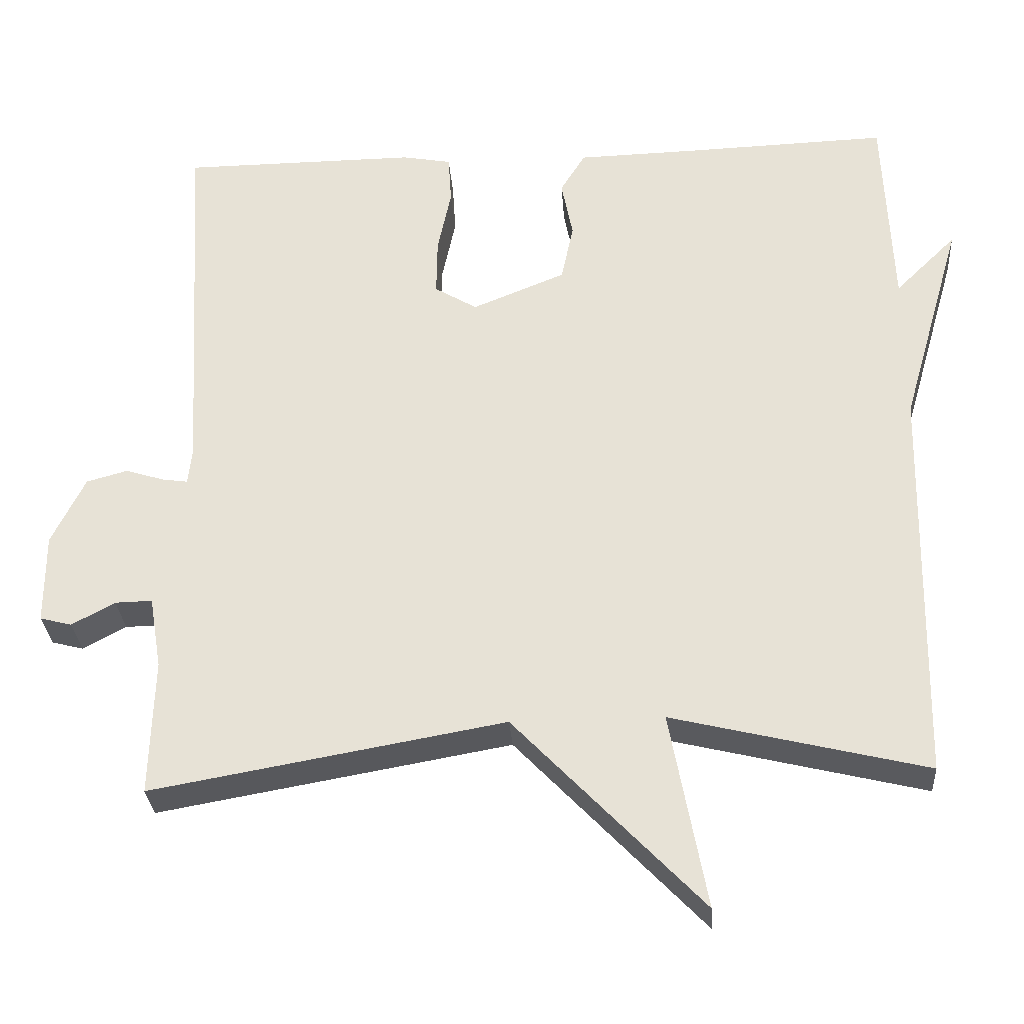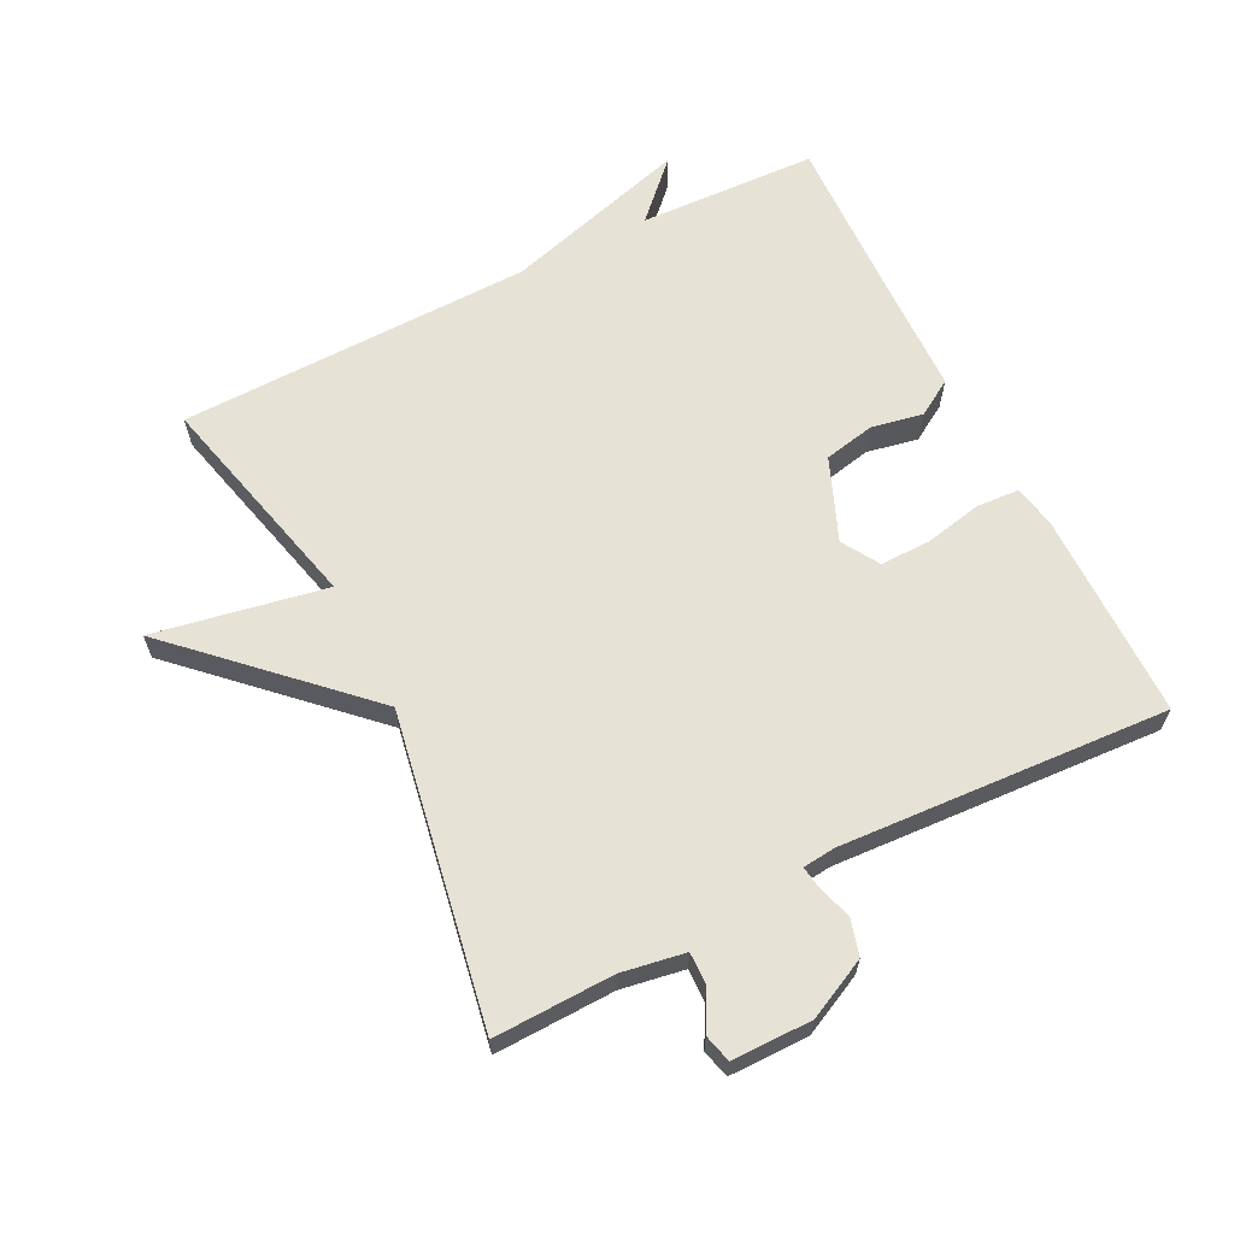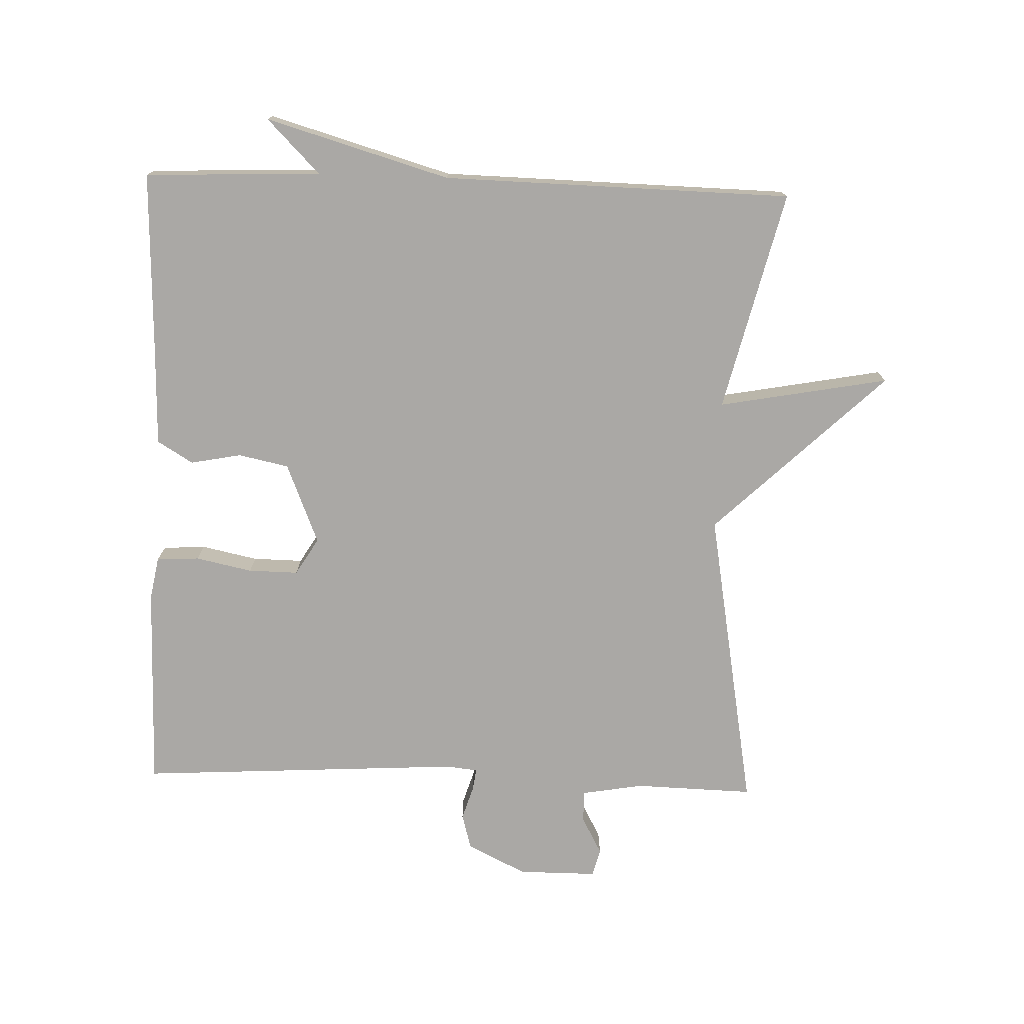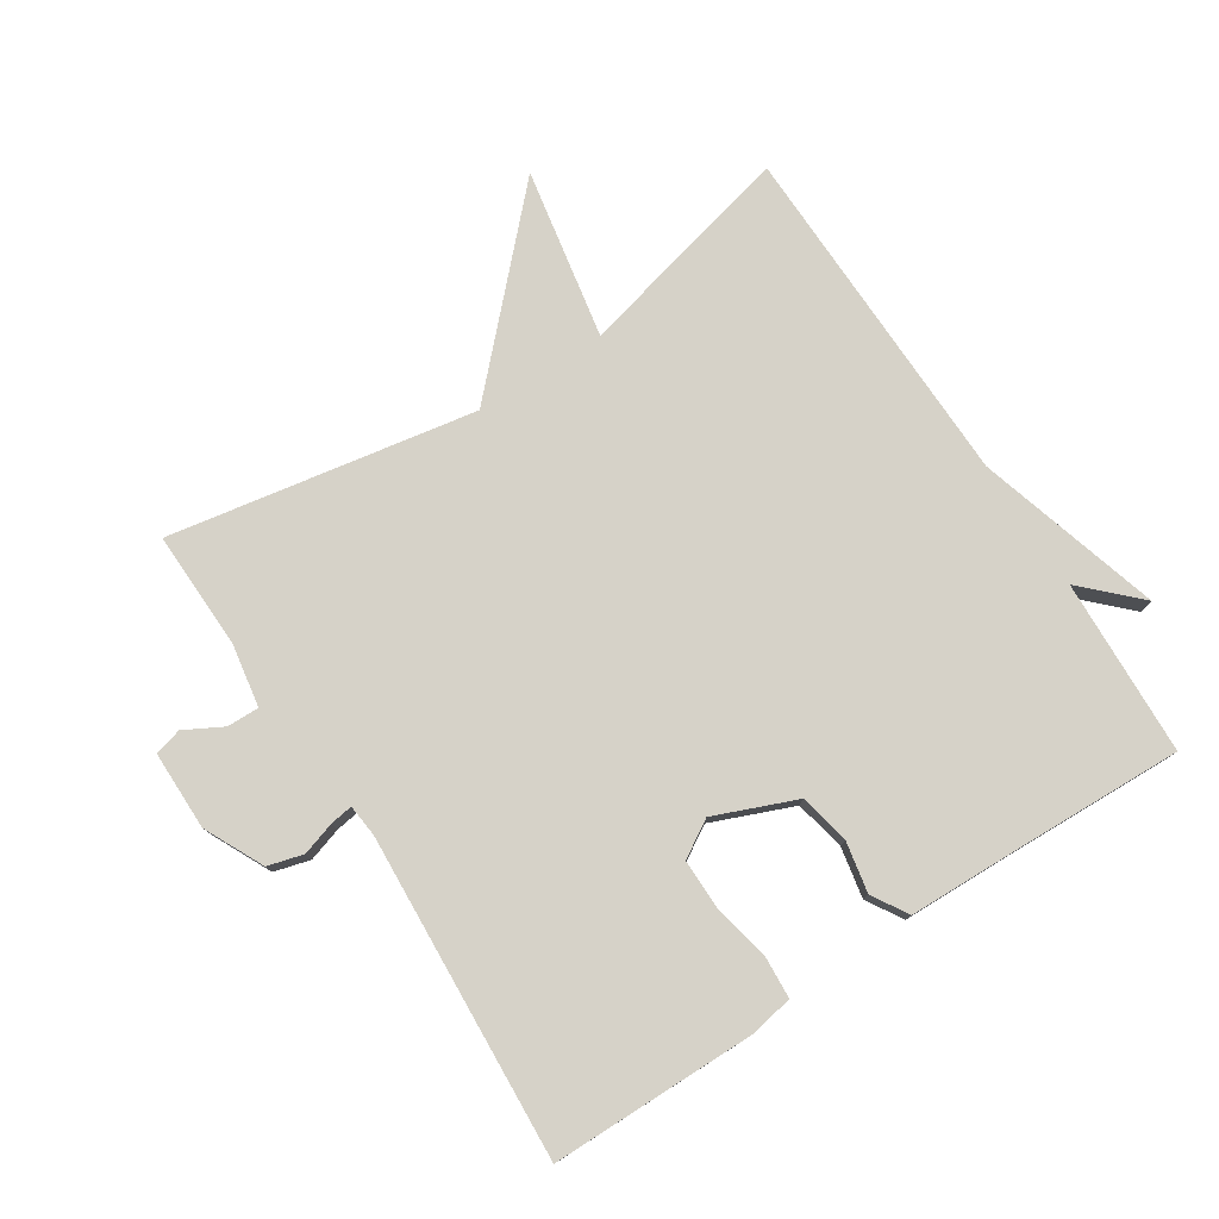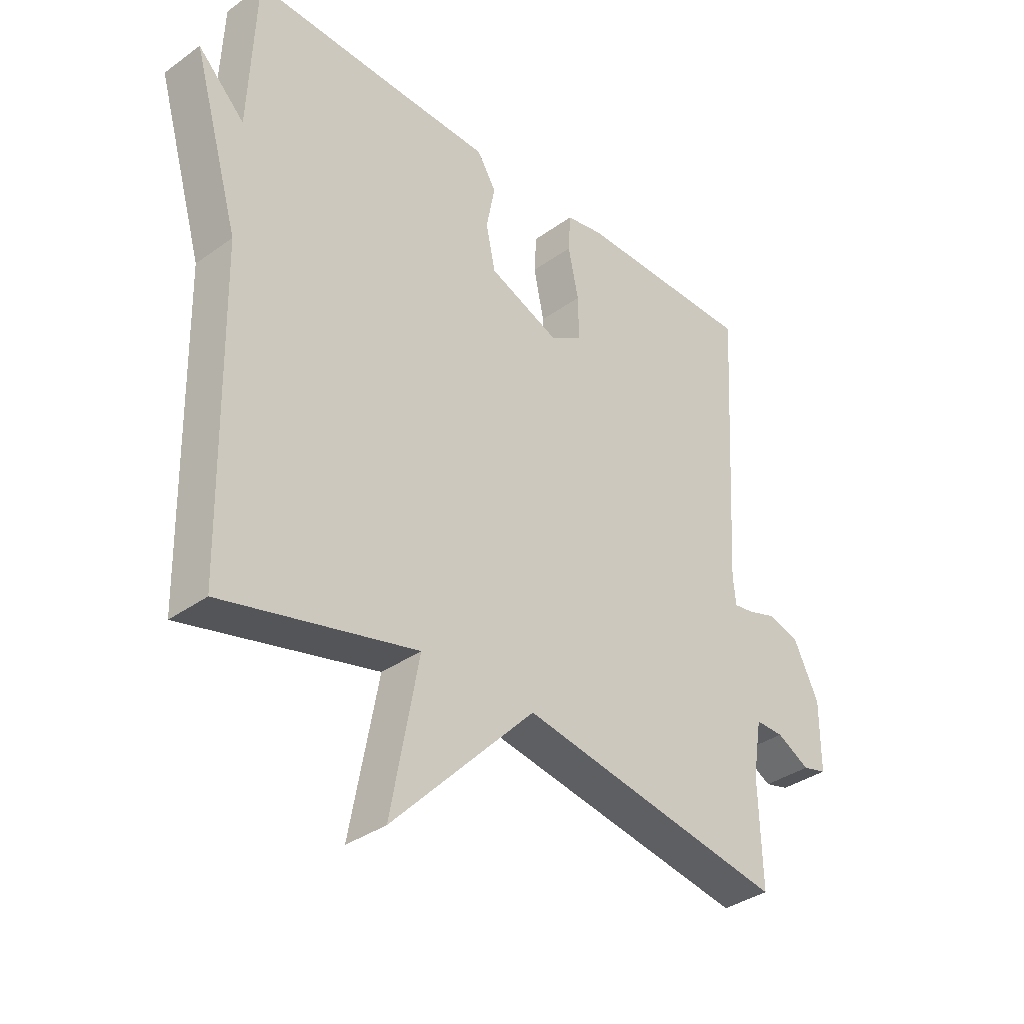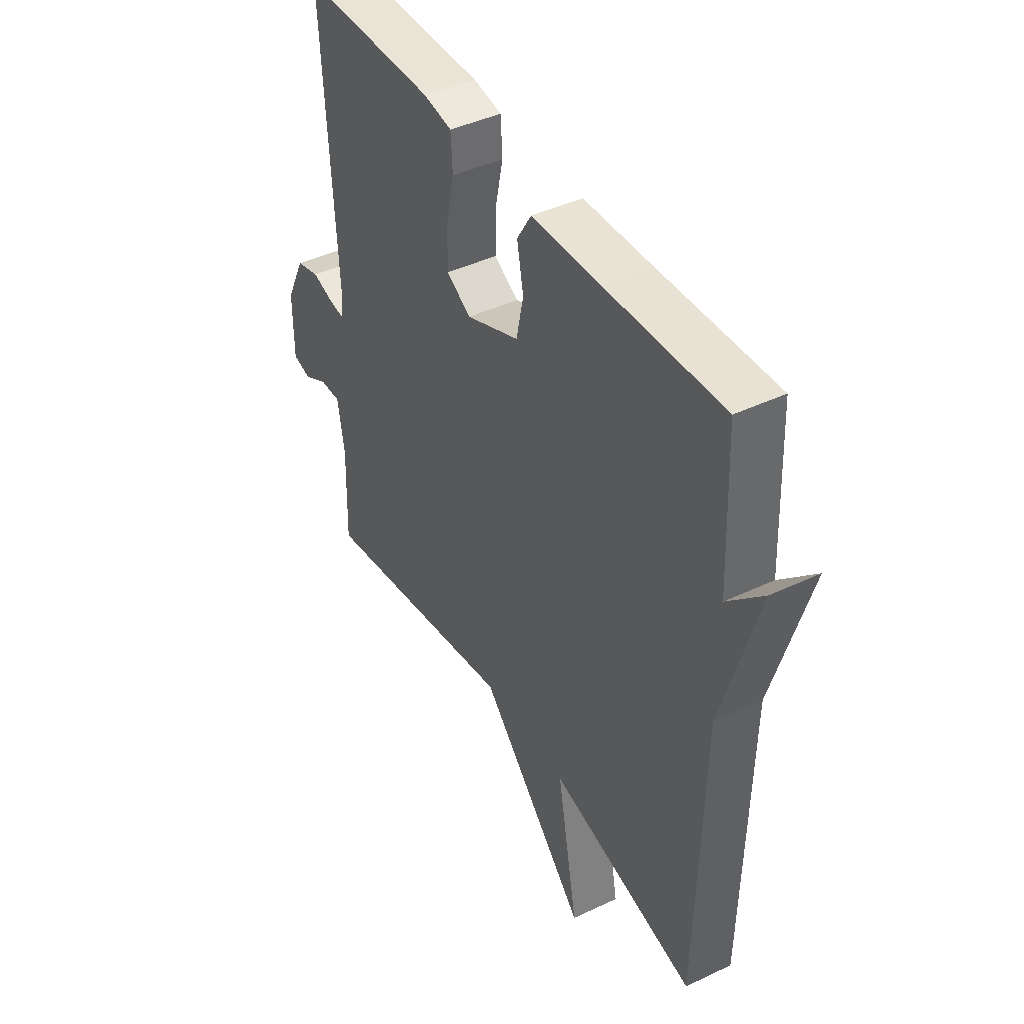
<metadata>
{"format":"obj","ext":"obj","renderer":"f3d","projection":"perspective","resolution":1024,"background":"white","views":[{"elev":-30.2,"azim":4.0,"up":"+Z"},{"elev":64.0,"azim":-116.7,"up":"+Y"},{"elev":-75.2,"azim":88.1,"up":"+Y"},{"elev":77.7,"azim":-32.9,"up":"+Y"},{"elev":-35.7,"azim":133.4,"up":"+Z"},{"elev":42.9,"azim":60.6,"up":"+Z"}]}
</metadata>
<code>
v -0.5 0.07 -0.5
v -0.495 0.07 -0.32
v -0.511 0.07 -0.225
v -0.56 0.07 -0.226
v -0.617 0.07 -0.257
v -0.659 0.07 -0.246
v -0.659 0.07 -0.126
v -0.615 0.07 -0.036
v -0.561 0.07 -0.021
v -0.51 0.07 -0.037
v -0.476 0.07 -0.042
v -0.471 0.07 0.007
v -0.5 0.07 0.5
v -0.189 0.07 0.502
v -0.124 0.07 0.49
v -0.12 0.07 0.425
v -0.138 0.07 0.339
v -0.139 0.07 0.263
v -0.083 0.07 0.229
v 0.04 0.07 0.279
v 0.056 0.07 0.356
v 0.041 0.07 0.433
v 0.074 0.07 0.487
v 0.234 0.07 0.491
v 0.5 0.07 0.5
v 0.511 0.07 0.232
v 0.592 0.07 0.312
v 0.511 0.07 0.032
v 0.5 0.07 -0.5
v 0.165 0.07 -0.418
v 0.213 0.07 -0.677
v -0.035 0.07 -0.418
v -0.5 0 -0.5
v -0.495 0 -0.32
v -0.511 0 -0.225
v -0.56 0 -0.226
v -0.617 0 -0.257
v -0.659 0 -0.246
v -0.659 0 -0.126
v -0.615 0 -0.036
v -0.561 0 -0.021
v -0.51 0 -0.037
v -0.476 0 -0.042
v -0.471 0 0.007
v -0.5 0 0.5
v -0.189 0 0.502
v -0.124 0 0.49
v -0.12 0 0.425
v -0.138 0 0.339
v -0.139 0 0.263
v -0.083 0 0.229
v 0.04 0 0.279
v 0.056 0 0.356
v 0.041 0 0.433
v 0.074 0 0.487
v 0.234 0 0.491
v 0.5 0 0.5
v 0.511 0 0.232
v 0.592 0 0.312
v 0.511 0 0.032
v 0.5 0 -0.5
v 0.165 0 -0.418
v 0.213 0 -0.677
v -0.035 0 -0.418
f 30 31 32
f 28 29 30
f 28 30 32
f 27 28 32
f 26 27 32
f 32 1 2
f 26 32 2
f 25 26 2
f 24 25 2
f 21 22 23 24
f 20 21 24
f 15 16 17
f 14 15 17
f 13 14 17
f 12 13 17
f 11 12 17 18
f 8 9 10
f 7 8 10
f 6 7 10
f 5 6 10
f 4 5 10
f 3 4 10 11
f 11 18 19
f 3 11 19
f 2 3 19
f 2 19 20
f 2 20 24
f 64 63 62
f 62 61 60
f 64 62 60
f 64 60 59
f 64 59 58
f 34 33 64
f 34 64 58
f 34 58 57
f 34 57 56
f 56 55 54 53
f 56 53 52
f 49 48 47
f 49 47 46
f 49 46 45
f 49 45 44
f 50 49 44 43
f 42 41 40
f 42 40 39
f 42 39 38
f 42 38 37
f 42 37 36
f 43 42 36 35
f 51 50 43
f 51 43 35
f 51 35 34
f 52 51 34
f 56 52 34
f 1 33 34 2
f 2 34 35 3
f 3 35 36 4
f 4 36 37 5
f 5 37 38 6
f 6 38 39 7
f 7 39 40 8
f 8 40 41 9
f 9 41 42 10
f 10 42 43 11
f 11 43 44 12
f 12 44 45 13
f 13 45 46 14
f 14 46 47 15
f 15 47 48 16
f 16 48 49 17
f 17 49 50 18
f 18 50 51 19
f 19 51 52 20
f 20 52 53 21
f 21 53 54 22
f 22 54 55 23
f 23 55 56 24
f 24 56 57 25
f 25 57 58 26
f 26 58 59 27
f 27 59 60 28
f 28 60 61 29
f 29 61 62 30
f 30 62 63 31
f 31 63 64 32
f 32 64 33 1

</code>
